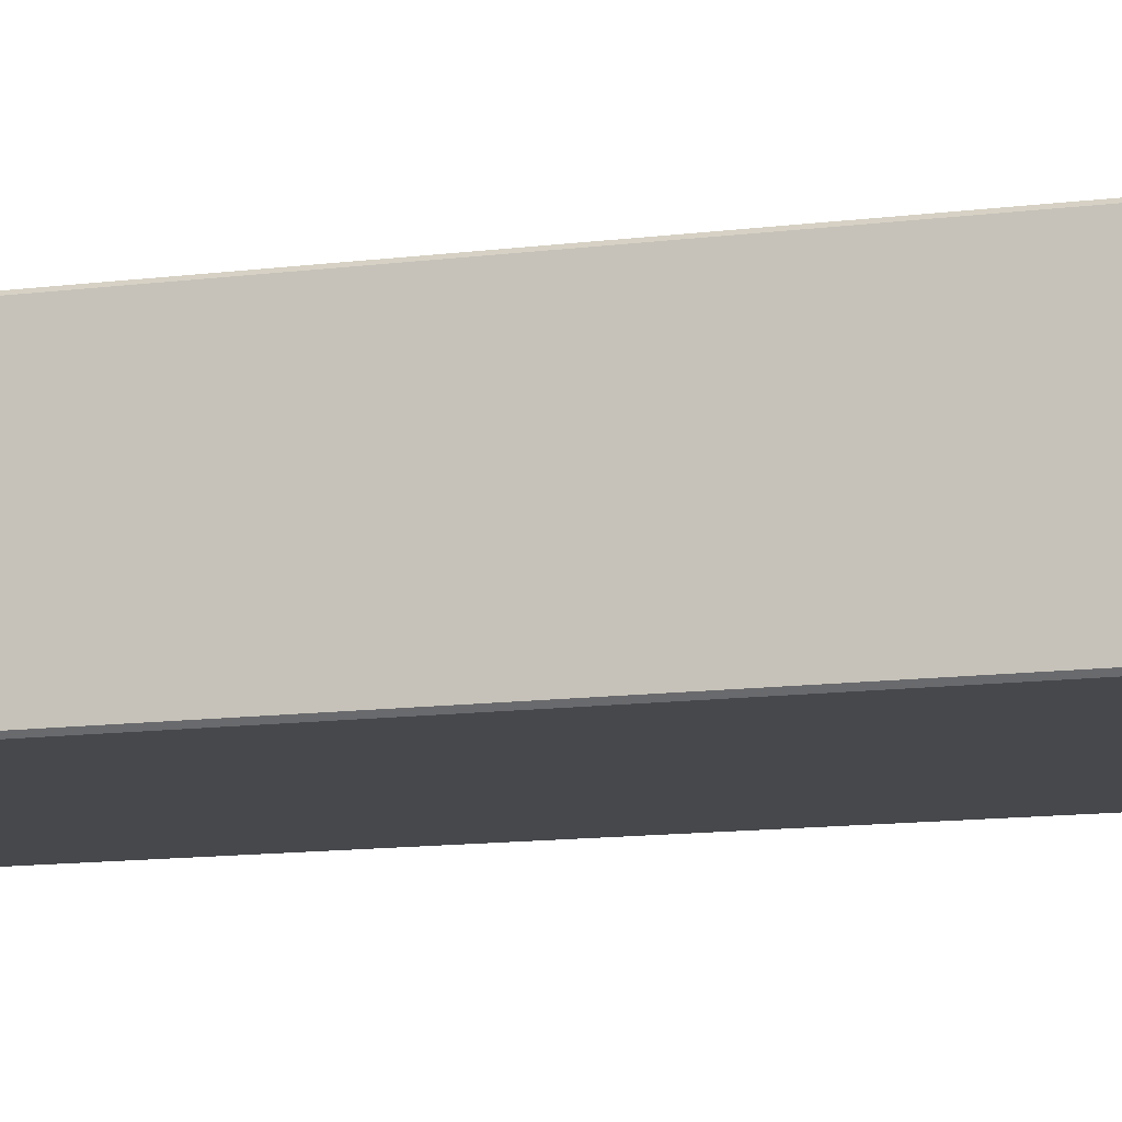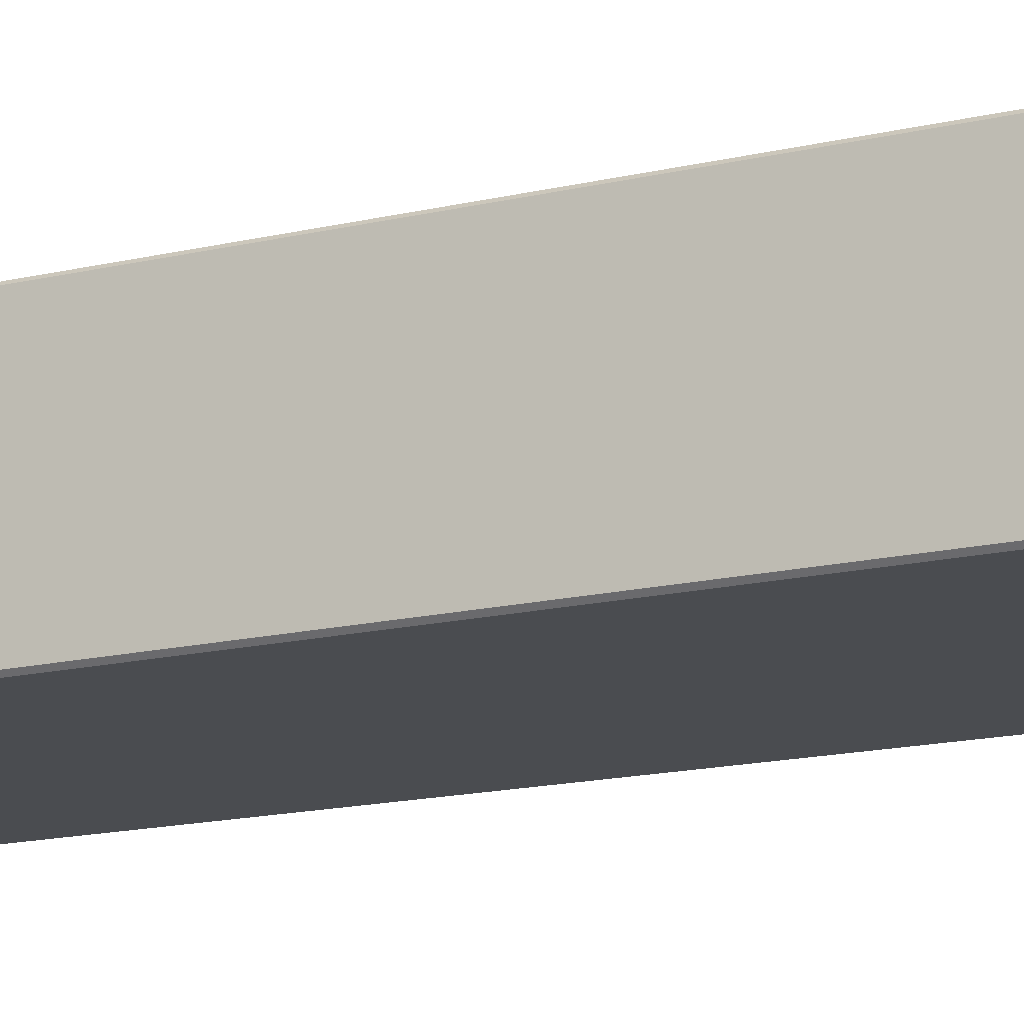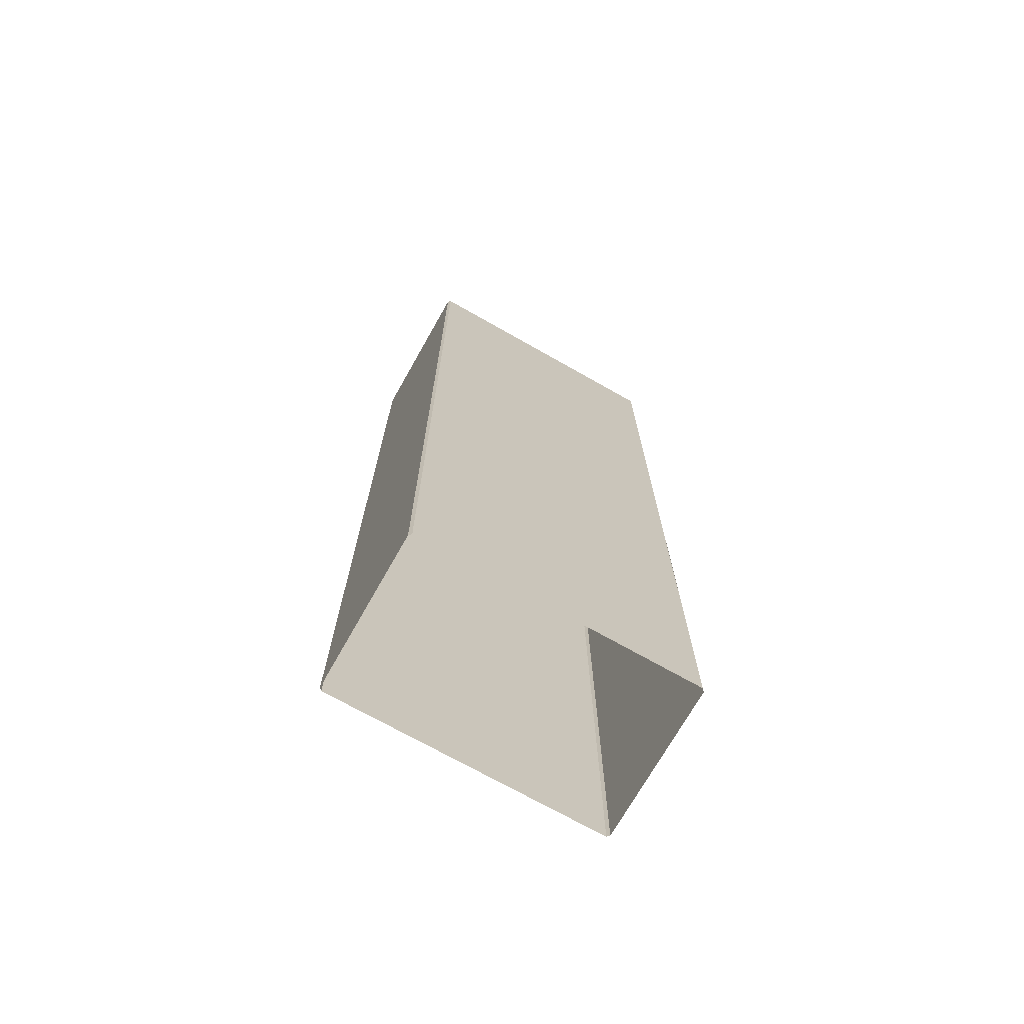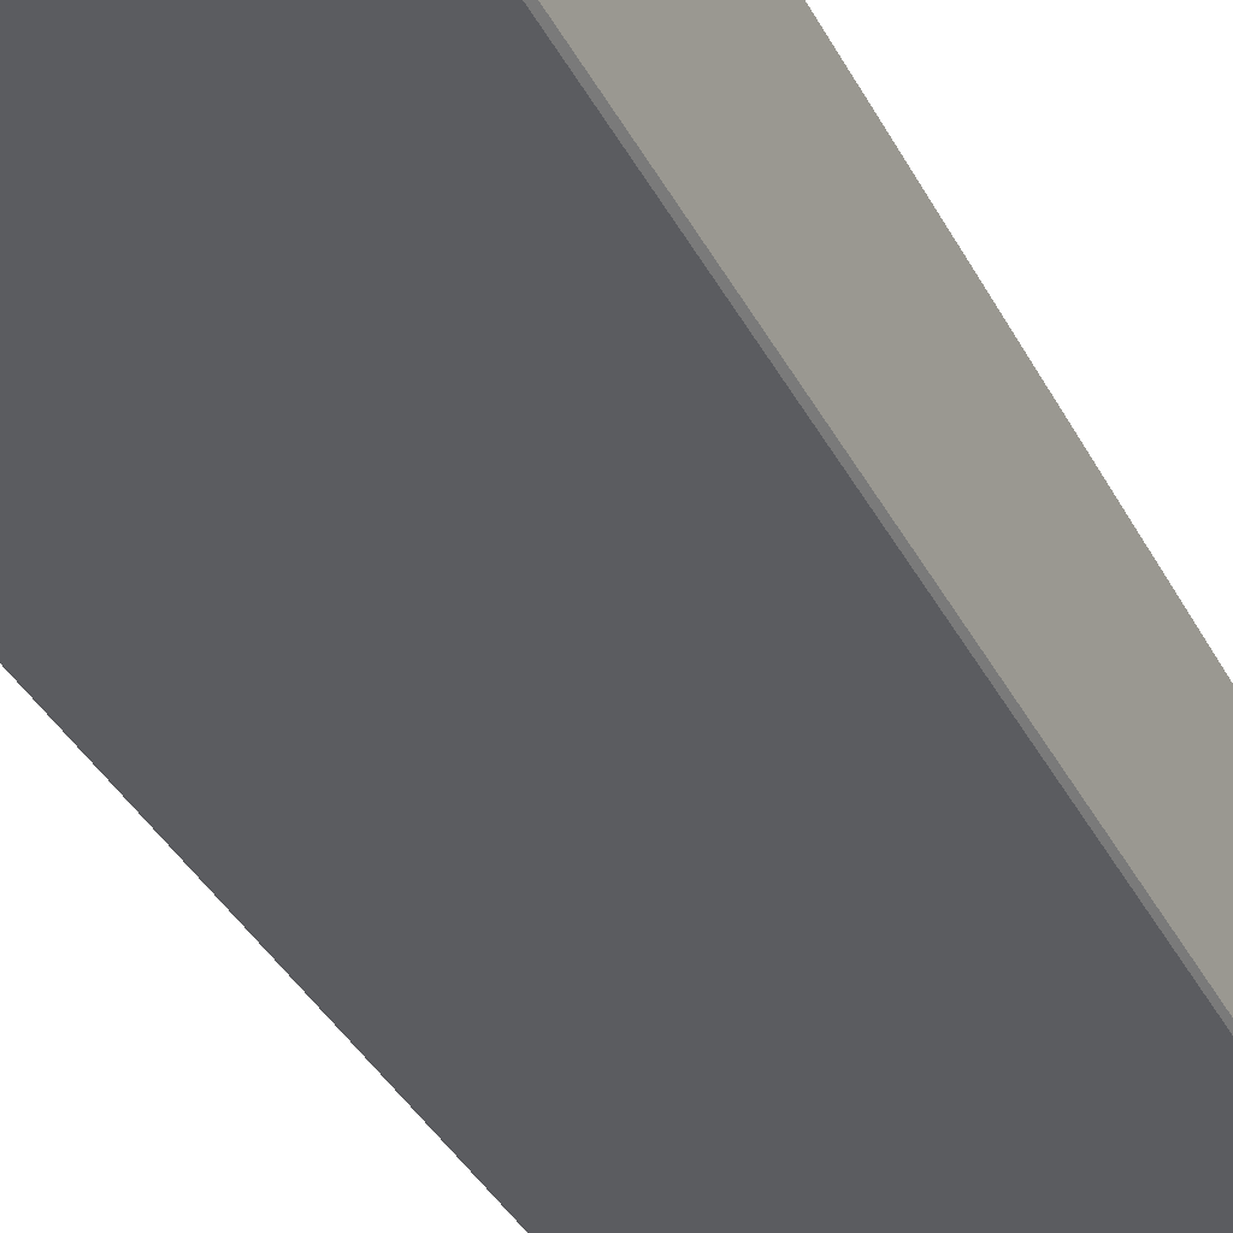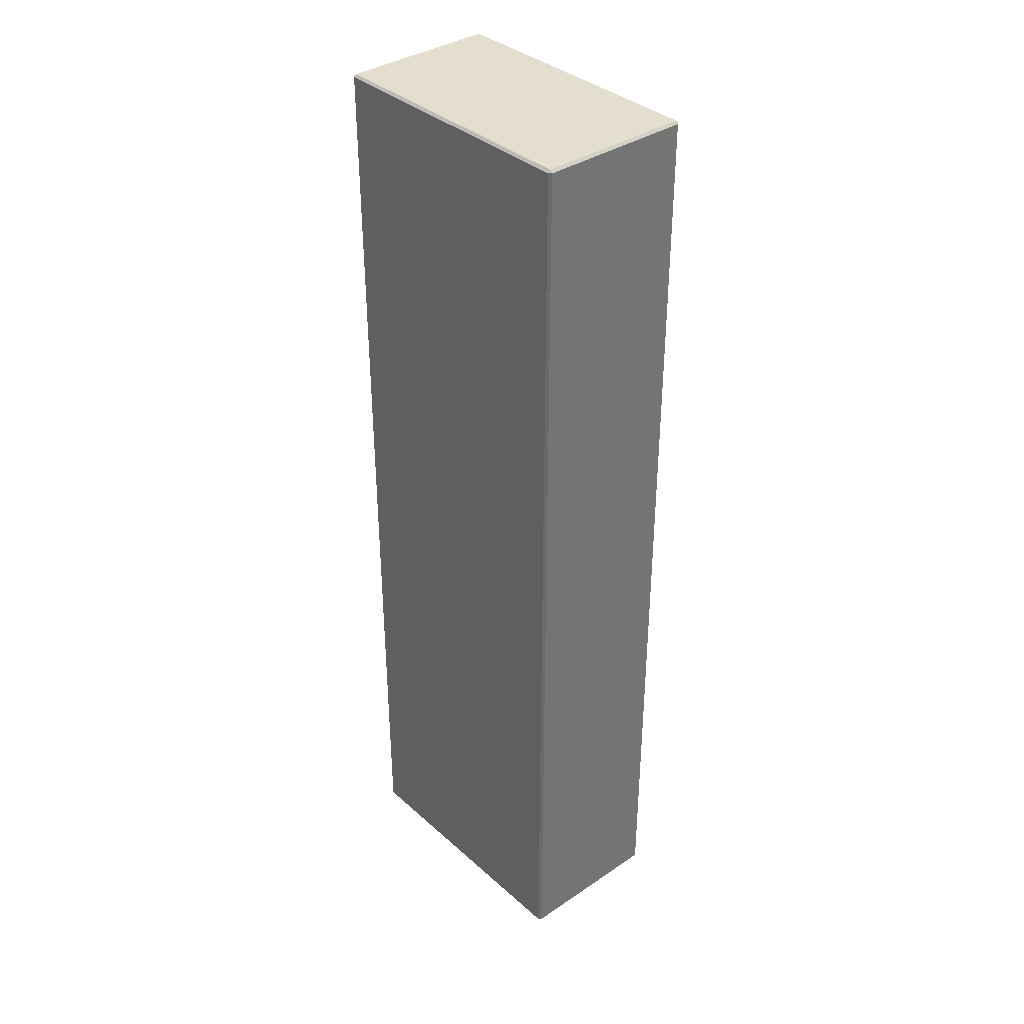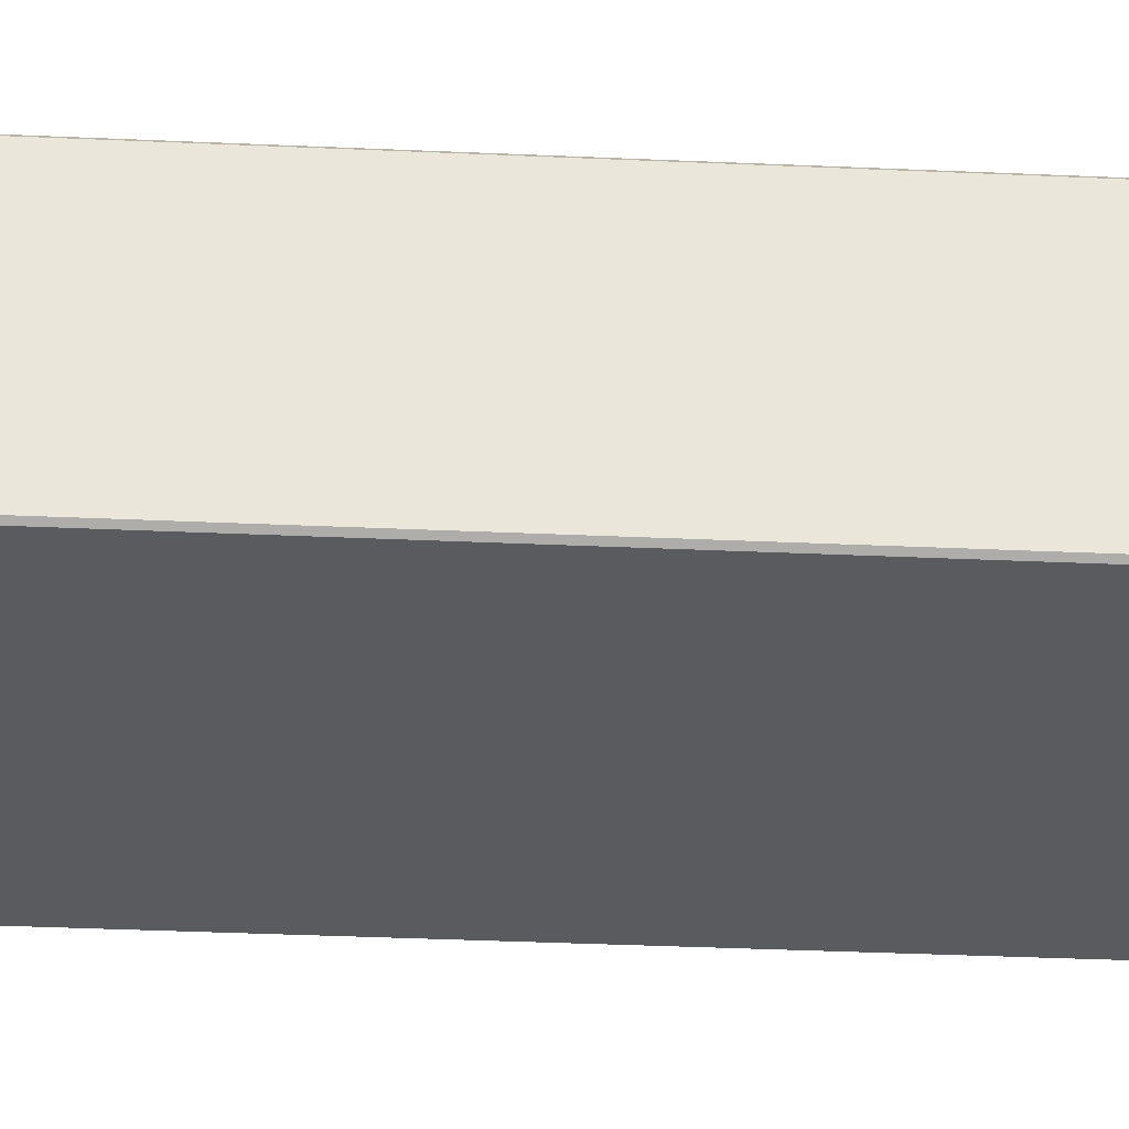
<metadata>
{"format":"obj","ext":"obj","renderer":"f3d","projection":"perspective","resolution":1024,"background":"white","views":[{"elev":-11.6,"azim":107.8,"up":"+Z"},{"elev":-14.9,"azim":117.9,"up":"+Z"},{"elev":-72.0,"azim":150.5,"up":"+Y"},{"elev":-34.6,"azim":23.5,"up":"+Z"},{"elev":36.4,"azim":48.8,"up":"+Y"},{"elev":-32.2,"azim":-93.7,"up":"+Z"}]}
</metadata>
<code>
v 26.01 181 -14.51
v 26.01 181 14.51
v -26.01 181 14.51
v -26.01 181 -14.51
v 26.01 0 -14.99
v 26.01 180.5 -14.99
v -26.01 180.5 -14.99
v -26.01 0 -14.99
v 26.49 0 14.51
v 26.49 180.5 14.51
v 26.49 180.5 -14.51
v 26.49 0 -14.51
v -26.01 0 14.99
v -26.01 180.5 14.99
v 26.01 180.5 14.99
v 26.01 0 14.99
v -26.49 0 -14.51
v -26.49 180.5 -14.51
v -26.49 180.5 14.51
v -26.49 0 14.51
o kongtiao_01_1
f 4 3 2 1
f 8 7 6 5
f 12 11 10 9
f 16 15 14 13
f 20 19 18 17
f 18 4 7
f 6 1 11
f 14 3 19
f 10 2 15
f 4 1 6 7
f 1 2 10 11
f 2 3 14 15
f 3 4 18 19
f 5 6 11 12
f 7 8 17 18
f 9 10 15 16
f 13 14 19 20

</code>
